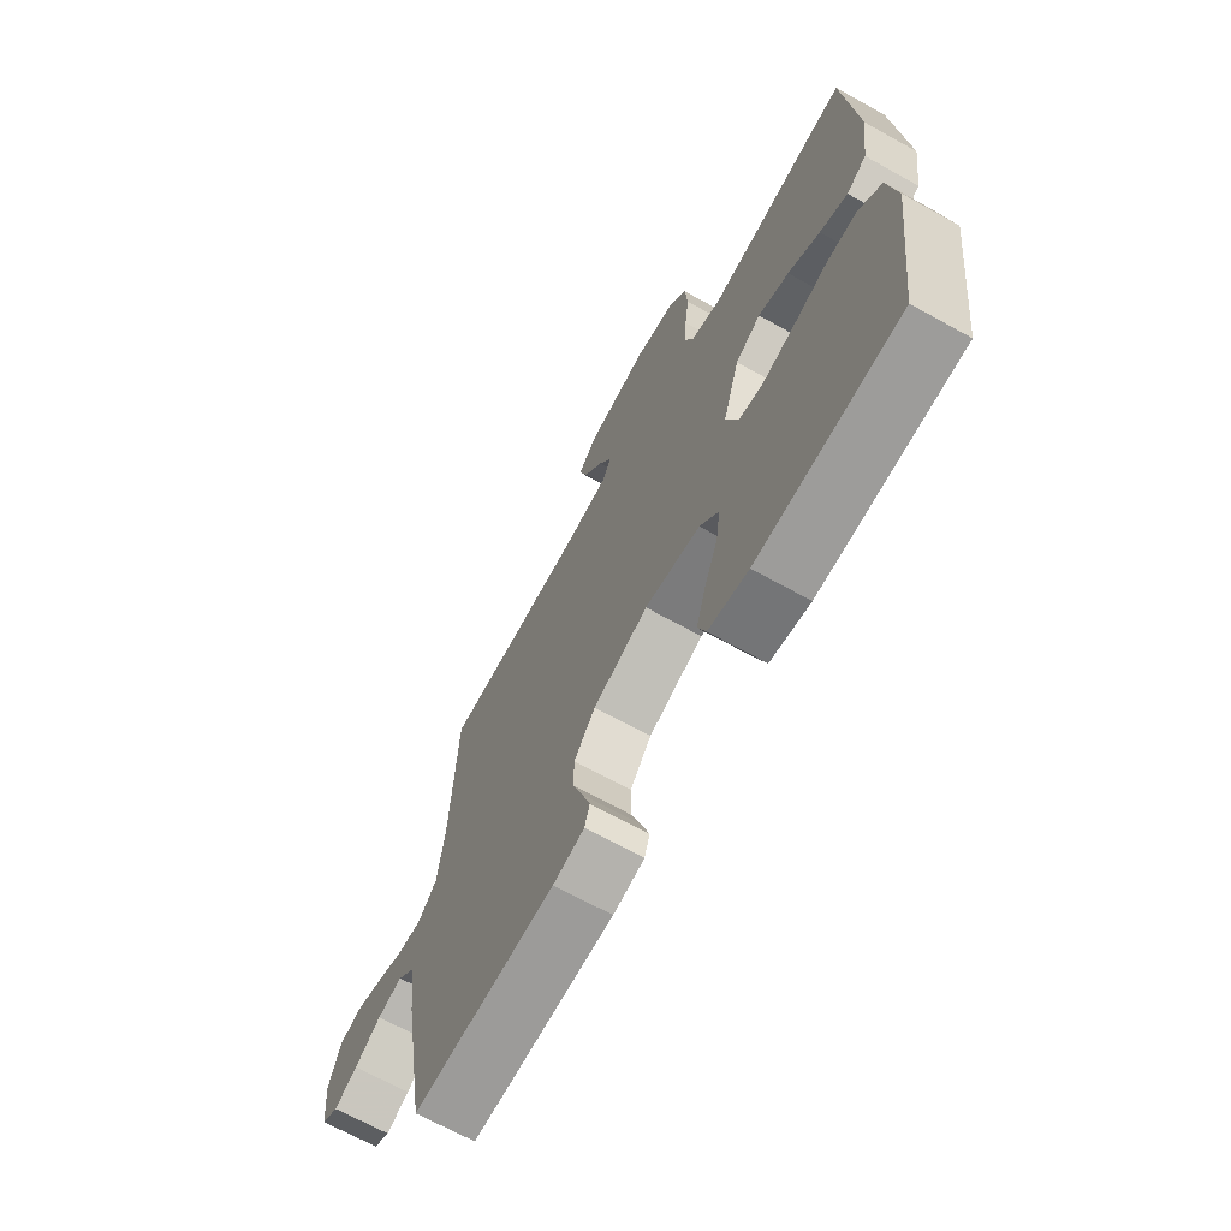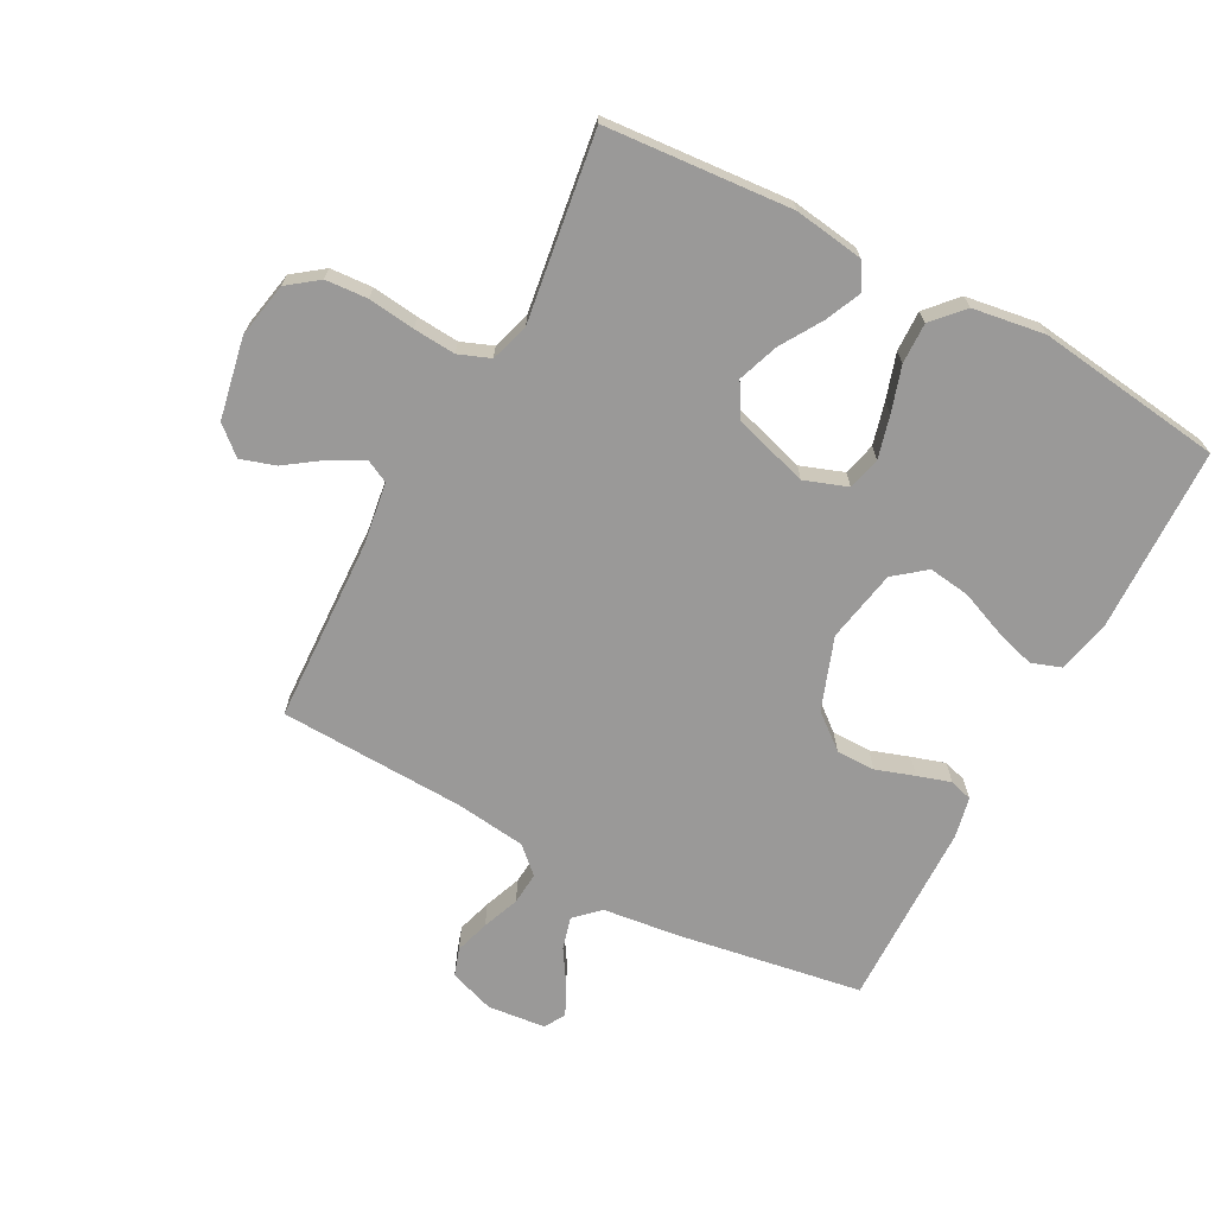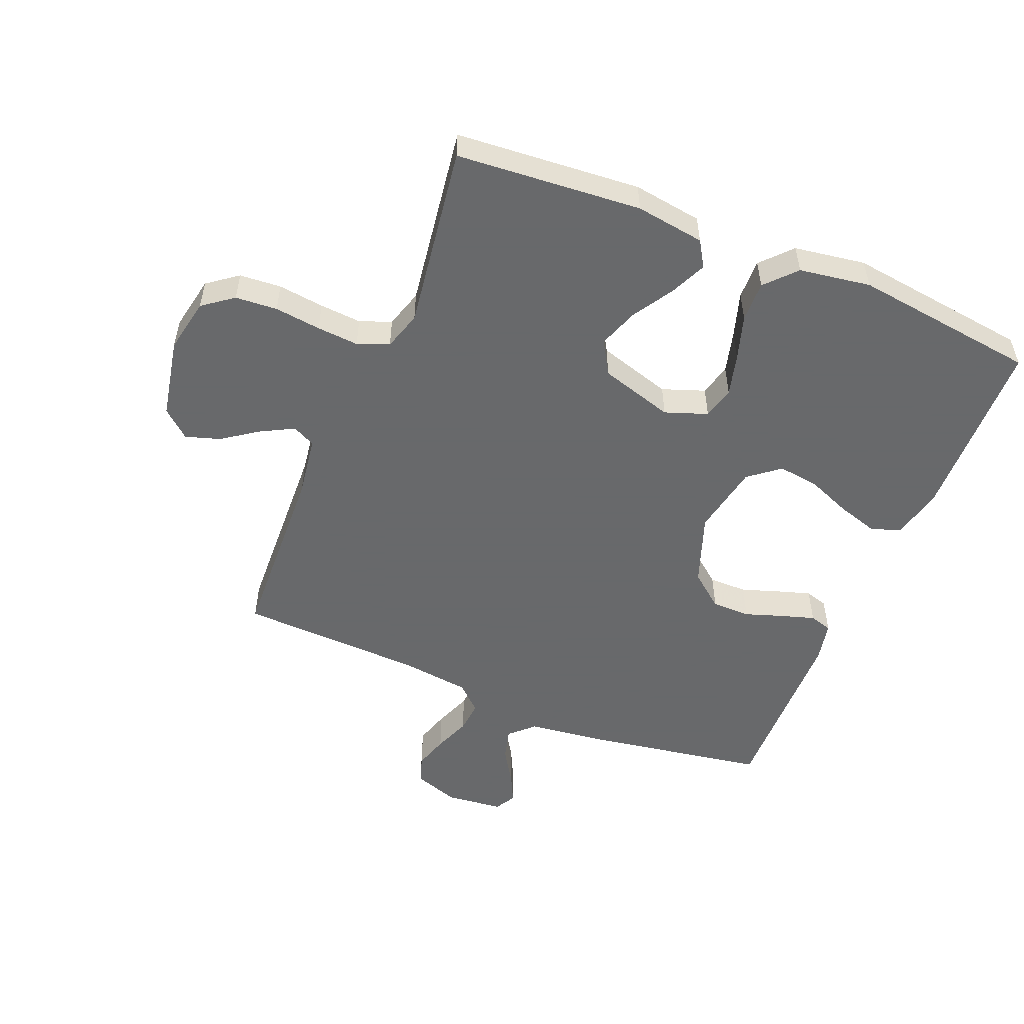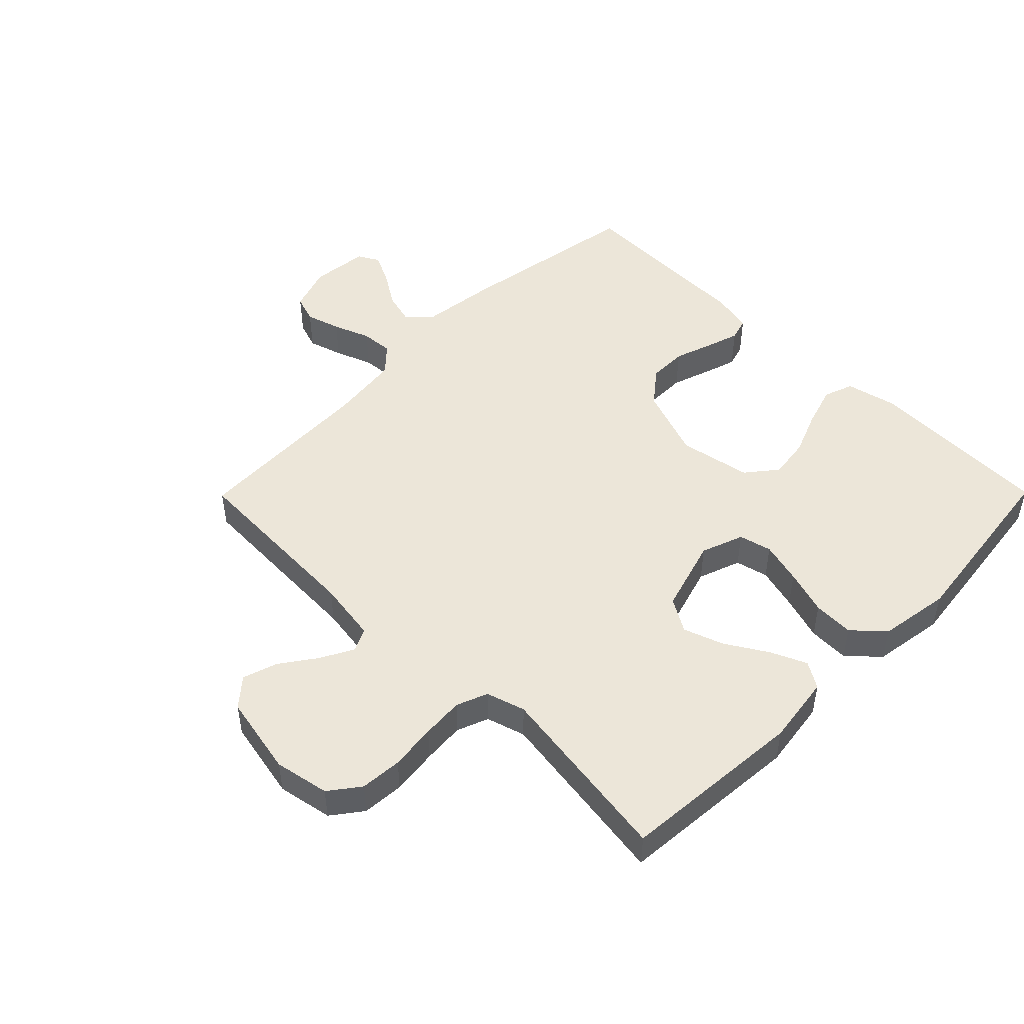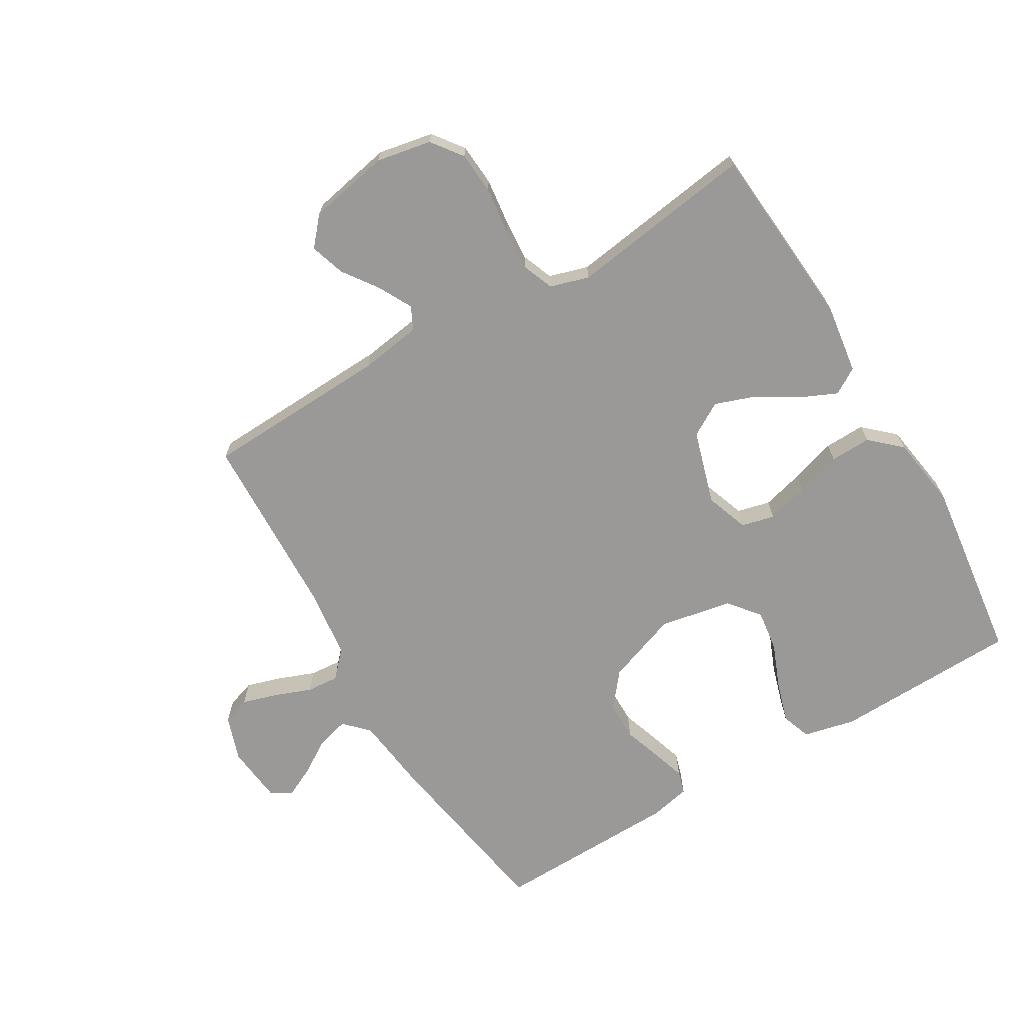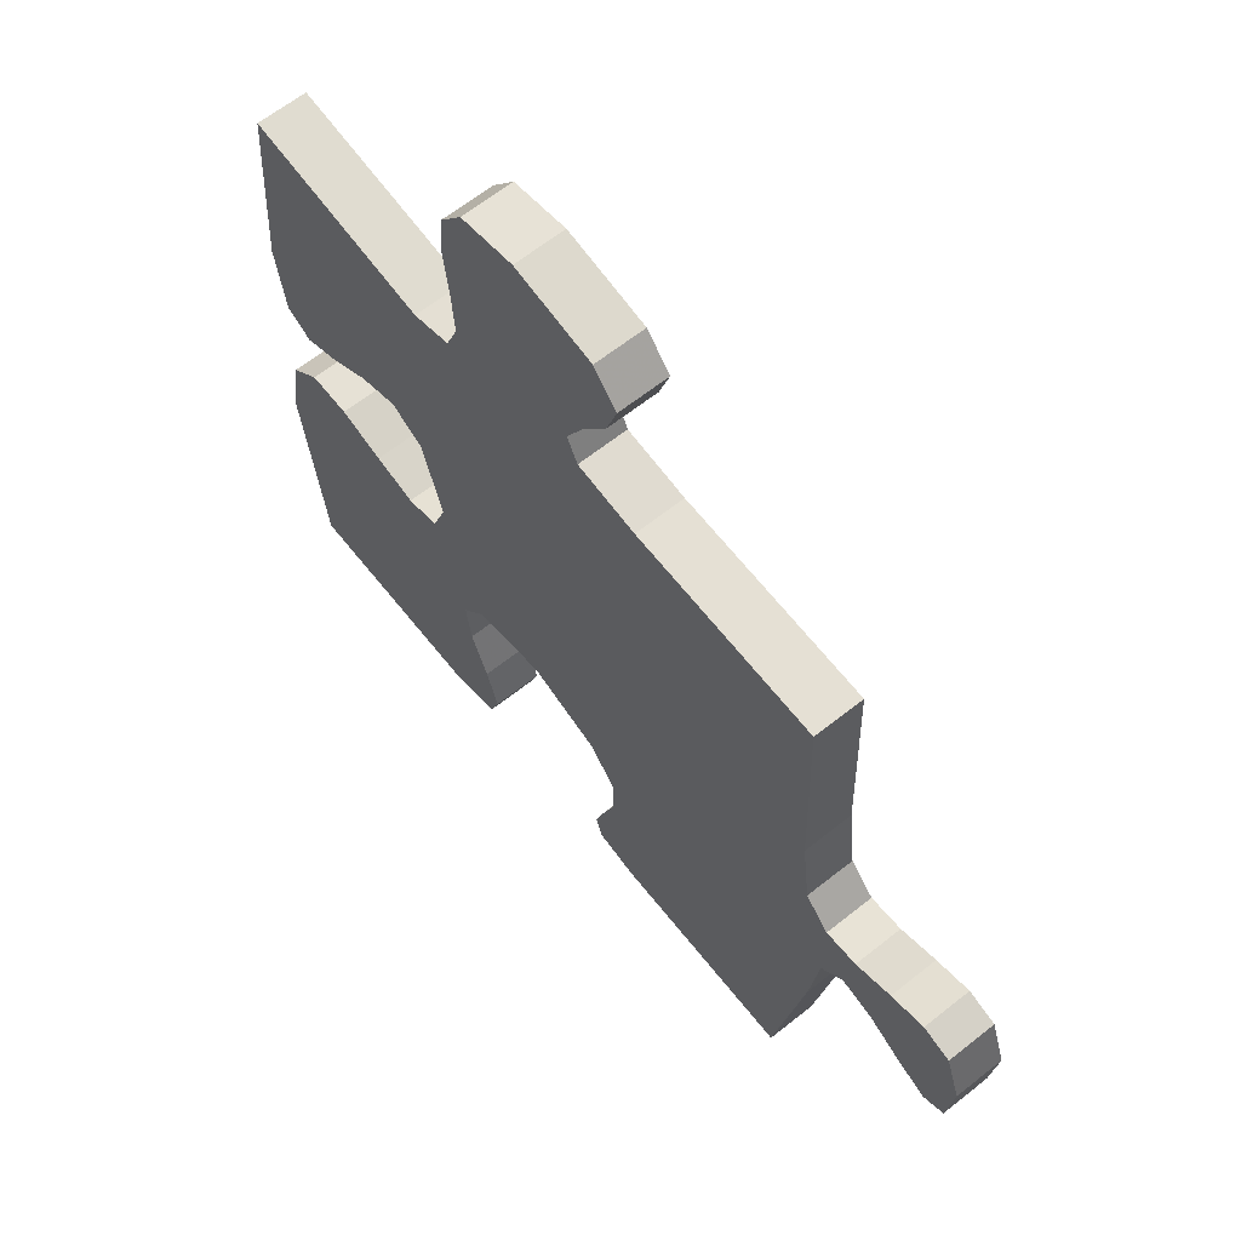
<metadata>
{"format":"obj","ext":"obj","renderer":"f3d","projection":"perspective","resolution":1024,"background":"white","views":[{"elev":-68.5,"azim":61.0,"up":"+Z"},{"elev":-69.1,"azim":61.8,"up":"+Y"},{"elev":-52.6,"azim":67.6,"up":"+Y"},{"elev":48.8,"azim":44.7,"up":"+Y"},{"elev":-69.0,"azim":30.6,"up":"+Y"},{"elev":63.9,"azim":-128.7,"up":"+Z"}]}
</metadata>
<code>
v -0.5 0.07 0.5
v -0.2 0.07 0.513
v -0.101 0.07 0.528
v -0.083 0.07 0.565
v -0.111 0.07 0.618
v -0.152 0.07 0.676
v -0.17 0.07 0.732
v -0.131 0.07 0.777
v 0 0.07 0.803
v 0.089 0.07 0.786
v 0.126 0.07 0.737
v 0.131 0.07 0.669
v 0.122 0.07 0.594
v 0.117 0.07 0.526
v 0.137 0.07 0.475
v 0.2 0.07 0.456
v 0.5 0.07 0.5
v 0.524 0.07 0.2
v 0.508 0.07 0.088
v 0.466 0.07 0.062
v 0.408 0.07 0.088
v 0.341 0.07 0.129
v 0.276 0.07 0.152
v 0.222 0.07 0.12
v 0.186 0.07 0
v 0.211 0.07 -0.069
v 0.264 0.07 -0.082
v 0.332 0.07 -0.064
v 0.405 0.07 -0.041
v 0.471 0.07 -0.039
v 0.52 0.07 -0.084
v 0.538 0.07 -0.2
v 0.5 0.07 -0.5
v 0.2 0.07 -0.509
v 0.116 0.07 -0.49
v 0.099 0.07 -0.442
v 0.119 0.07 -0.376
v 0.148 0.07 -0.304
v 0.157 0.07 -0.237
v 0.117 0.07 -0.187
v 0 0.07 -0.165
v -0.116 0.07 -0.207
v -0.161 0.07 -0.263
v -0.161 0.07 -0.326
v -0.14 0.07 -0.388
v -0.123 0.07 -0.442
v -0.134 0.07 -0.479
v -0.2 0.07 -0.493
v -0.5 0.07 -0.5
v -0.55 0.07 -0.2
v -0.565 0.07 -0.078
v -0.602 0.07 -0.04
v -0.654 0.07 -0.054
v -0.709 0.07 -0.089
v -0.758 0.07 -0.113
v -0.792 0.07 -0.094
v -0.802 0.07 0
v -0.777 0.07 0.073
v -0.732 0.07 0.088
v -0.676 0.07 0.071
v -0.616 0.07 0.048
v -0.564 0.07 0.044
v -0.525 0.07 0.086
v -0.511 0.07 0.2
v -0.5 0 0.5
v -0.2 0 0.513
v -0.101 0 0.528
v -0.083 0 0.565
v -0.111 0 0.618
v -0.152 0 0.676
v -0.17 0 0.732
v -0.131 0 0.777
v 0 0 0.803
v 0.089 0 0.786
v 0.126 0 0.737
v 0.131 0 0.669
v 0.122 0 0.594
v 0.117 0 0.526
v 0.137 0 0.475
v 0.2 0 0.456
v 0.5 0 0.5
v 0.524 0 0.2
v 0.508 0 0.088
v 0.466 0 0.062
v 0.408 0 0.088
v 0.341 0 0.129
v 0.276 0 0.152
v 0.222 0 0.12
v 0.186 0 0
v 0.211 0 -0.069
v 0.264 0 -0.082
v 0.332 0 -0.064
v 0.405 0 -0.041
v 0.471 0 -0.039
v 0.52 0 -0.084
v 0.538 0 -0.2
v 0.5 0 -0.5
v 0.2 0 -0.509
v 0.116 0 -0.49
v 0.099 0 -0.442
v 0.119 0 -0.376
v 0.148 0 -0.304
v 0.157 0 -0.237
v 0.117 0 -0.187
v 0 0 -0.165
v -0.116 0 -0.207
v -0.161 0 -0.263
v -0.161 0 -0.326
v -0.14 0 -0.388
v -0.123 0 -0.442
v -0.134 0 -0.479
v -0.2 0 -0.493
v -0.5 0 -0.5
v -0.55 0 -0.2
v -0.565 0 -0.078
v -0.602 0 -0.04
v -0.654 0 -0.054
v -0.709 0 -0.089
v -0.758 0 -0.113
v -0.792 0 -0.094
v -0.802 0 0
v -0.777 0 0.073
v -0.732 0 0.088
v -0.676 0 0.071
v -0.616 0 0.048
v -0.564 0 0.044
v -0.525 0 0.086
v -0.511 0 0.2
f 58 59 60 61
f 56 57 58 61
f 56 61 62
f 53 54 55 56
f 53 56 62
f 52 53 62 63
f 48 49 50 51
f 46 47 48 51
f 44 45 46 51
f 43 44 51 52
f 42 43 52 63
f 35 36 37 38
f 33 34 35 38
f 33 38 39
f 32 33 39 40
f 28 29 30 31
f 27 28 31 32
f 26 27 32 40
f 19 20 21 22
f 19 22 23
f 16 17 18 19
f 15 16 19 23
f 10 11 12 13
f 10 13 14
f 9 10 14
f 8 9 14 15
f 5 6 7 8
f 4 5 8 15
f 64 1 2
f 64 2 3
f 41 42 63 64
f 41 64 3
f 25 26 40 41
f 24 25 41 3
f 15 23 24
f 3 4 15 24
f 125 124 123 122
f 125 122 121 120
f 126 125 120
f 120 119 118 117
f 126 120 117
f 127 126 117 116
f 115 114 113 112
f 115 112 111 110
f 115 110 109 108
f 116 115 108 107
f 127 116 107 106
f 102 101 100 99
f 102 99 98 97
f 103 102 97
f 104 103 97 96
f 95 94 93 92
f 96 95 92 91
f 104 96 91 90
f 86 85 84 83
f 87 86 83
f 83 82 81 80
f 87 83 80 79
f 77 76 75 74
f 78 77 74
f 78 74 73
f 79 78 73 72
f 72 71 70 69
f 79 72 69 68
f 66 65 128
f 67 66 128
f 128 127 106 105
f 67 128 105
f 105 104 90 89
f 67 105 89 88
f 88 87 79
f 88 79 68 67
f 1 65 66 2
f 2 66 67 3
f 3 67 68 4
f 4 68 69 5
f 5 69 70 6
f 6 70 71 7
f 7 71 72 8
f 8 72 73 9
f 9 73 74 10
f 10 74 75 11
f 11 75 76 12
f 12 76 77 13
f 13 77 78 14
f 14 78 79 15
f 15 79 80 16
f 16 80 81 17
f 17 81 82 18
f 18 82 83 19
f 19 83 84 20
f 20 84 85 21
f 21 85 86 22
f 22 86 87 23
f 23 87 88 24
f 24 88 89 25
f 25 89 90 26
f 26 90 91 27
f 27 91 92 28
f 28 92 93 29
f 29 93 94 30
f 30 94 95 31
f 31 95 96 32
f 32 96 97 33
f 33 97 98 34
f 34 98 99 35
f 35 99 100 36
f 36 100 101 37
f 37 101 102 38
f 38 102 103 39
f 39 103 104 40
f 40 104 105 41
f 41 105 106 42
f 42 106 107 43
f 43 107 108 44
f 44 108 109 45
f 45 109 110 46
f 46 110 111 47
f 47 111 112 48
f 48 112 113 49
f 49 113 114 50
f 50 114 115 51
f 51 115 116 52
f 52 116 117 53
f 53 117 118 54
f 54 118 119 55
f 55 119 120 56
f 56 120 121 57
f 57 121 122 58
f 58 122 123 59
f 59 123 124 60
f 60 124 125 61
f 61 125 126 62
f 62 126 127 63
f 63 127 128 64
f 64 128 65 1

</code>
